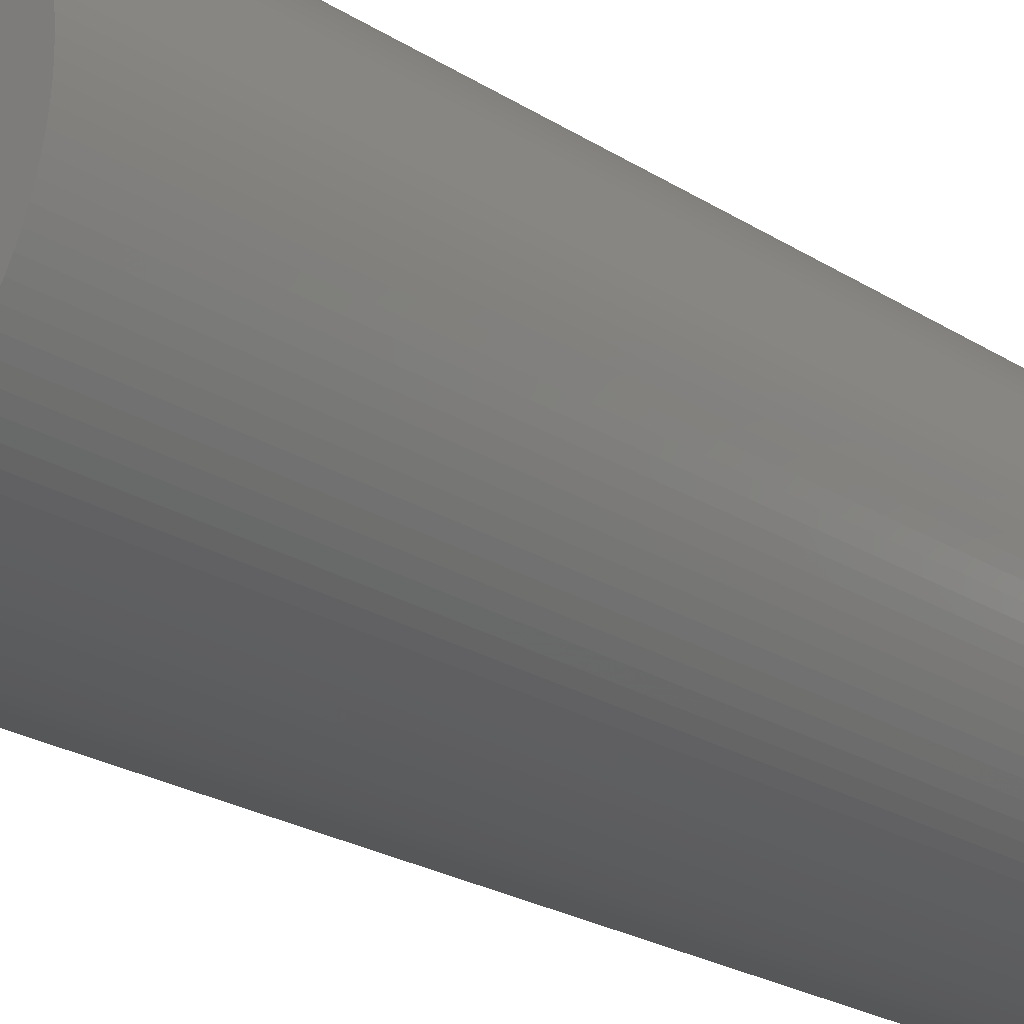
<metadata>
{"format":"stl","ext":"stl","renderer":"f3d","projection":"perspective","resolution":1024,"background":"white","views":[{"elev":-22.7,"azim":42.4,"up":"+Y"}]}
</metadata>
<code>
# stl→obj: 458 verts, 916 faces
v 1.25 0 0
v 1.235 0.1955 10
v 1.235 0.1955 0
v 1.25 0 10
v -1.25 0 10
v -1.235 0.1955 0
v -1.235 0.1955 10
v -1.25 0 0
v 0 1.25 0
v 0.1955 1.235 10
v 0 1.25 10
v 0.1955 1.235 0
v 0 -1.25 0
v -0.1955 -1.235 10
v 0 -1.25 10
v -0.1955 -1.235 0
v -0.8839 -0.8839 10
v -1.011 -0.7347 0
v -1.011 -0.7347 10
v -0.8839 -0.8839 0
v 1.011 0.7347 0
v 0.8839 0.8839 10
v 0.8839 0.8839 0
v 1.011 0.7347 10
v -0.8839 0.8839 0
v -0.7347 1.011 10
v -0.8839 0.8839 10
v -0.7347 1.011 0
v -0.5675 1.114 0
v -0.3863 1.189 10
v -0.5675 1.114 10
v -0.3863 1.189 0
v 1.189 0.3863 0
v 1.114 0.5675 10
v 1.114 0.5675 0
v 1.189 0.3863 10
v 0.5675 1.114 0
v 0.7347 1.011 10
v 0.5675 1.114 10
v 0.7347 1.011 0
v 0.3863 1.189 0
v 0.3863 1.189 10
v -1.114 0.5675 10
v -1.011 0.7347 0
v -1.011 0.7347 10
v -1.114 0.5675 0
v -1.189 0.3863 10
v -1.189 0.3863 0
v -0.1955 1.235 10
v -0.1955 1.235 0
v 0.7347 -1.011 0
v 0.5675 -1.114 10
v 0.7347 -1.011 10
v 0.5675 -1.114 0
v -0.7347 -1.011 0
v -0.7347 -1.011 10
v -0.3863 -1.189 0
v -0.5675 -1.114 10
v -0.3863 -1.189 10
v -0.5675 -1.114 0
v -1.114 -0.5675 0
v -1.114 -0.5675 10
v 3.5 0 0
v 3.494 -0.1998 0
v 1.235 -0.1955 0
v 3.477 -0.399 0
v 3.494 0.1998 0
v 3.449 -0.5968 0
v 3.409 -0.7927 0
v 3.477 0.399 0
v 1.189 -0.3863 0
v 3.358 -0.9861 0
v 3.449 0.5968 0
v 3.296 -1.176 0
v 3.409 0.7927 0
v 3.224 -1.362 0
v 1.114 -0.5675 0
v 3.141 -1.544 0
v 3.358 0.9861 0
v 3.048 -1.721 0
v 3.296 1.176 0
v 2.944 -1.892 0
v 3.224 1.362 0
v 1.011 -0.7347 0
v 2.832 -2.057 0
v 2.709 -2.216 0
v 3.141 1.544 0
v 0.8839 -0.8839 0
v 2.579 -2.367 0
v 3.048 1.721 0
v 2.439 -2.51 0
v 2.944 1.892 0
v 2.292 -2.645 0
v 2.137 -2.772 0
v 2.832 2.057 0
v 1.976 -2.889 0
v 2.709 2.216 0
v 1.807 -2.997 0
v 1.633 -3.096 0
v 2.579 2.367 0
v 1.454 -3.184 0
v 2.439 2.51 0
v 1.27 -3.262 0
v 2.292 2.645 0
v 0.3863 -1.189 0
v 1.082 -3.329 0
v 0.8898 -3.385 0
v 0.1955 -1.235 0
v 0.6951 -3.43 0
v 0.4981 -3.464 0
v 0.2995 -3.487 0
v 0.09995 -3.499 0
v -0.09995 -3.499 0
v -0.2995 -3.487 0
v -0.4981 -3.464 0
v -0.6951 -3.43 0
v -0.8898 -3.385 0
v -1.082 -3.329 0
v -1.27 -3.262 0
v -1.454 -3.184 0
v -1.633 -3.096 0
v -1.807 -2.997 0
v -1.976 -2.889 0
v -2.137 -2.772 0
v -2.292 -2.645 0
v 2.137 2.772 0
v 1.976 2.889 0
v 1.807 2.997 0
v 1.633 3.096 0
v 1.454 3.184 0
v 1.27 3.262 0
v 1.082 3.329 0
v 0.8898 3.385 0
v 0.6951 3.43 0
v 0.4981 3.464 0
v 0.2995 3.487 0
v 0.09995 3.499 0
v -0.09995 3.499 0
v -0.2995 3.487 0
v -0.8898 3.385 0
v -0.4981 3.464 0
v -1.27 3.262 0
v -0.6951 3.43 0
v -1.807 2.997 0
v -2.292 2.645 0
v -2.709 2.216 0
v -1.082 3.329 0
v -2.944 1.892 0
v -3.224 1.362 0
v -3.409 0.7927 0
v -3.494 0.1998 0
v -2.439 -2.51 0
v -1.454 3.184 0
v -2.579 -2.367 0
v -1.633 3.096 0
v -2.709 -2.216 0
v -1.976 2.889 0
v -2.832 -2.057 0
v -2.137 2.772 0
v -2.944 -1.892 0
v -2.439 2.51 0
v -3.048 -1.721 0
v -2.579 2.367 0
v -3.141 -1.544 0
v -3.224 -1.362 0
v -2.832 2.057 0
v -1.189 -0.3863 0
v -3.296 -1.176 0
v -3.048 1.721 0
v -3.358 -0.9861 0
v -3.141 1.544 0
v -3.409 -0.7927 0
v -1.235 -0.1955 0
v -3.296 1.176 0
v -3.449 -0.5968 0
v -3.358 0.9861 0
v -3.477 -0.399 0
v -3.494 -0.1998 0
v -3.449 0.5968 0
v -3.477 0.399 0
v -3.5 0 0
v 2.5 0 10
v 2.492 0.1986 10
v 2.468 0.396 10
v 2.492 -0.1986 10
v 2.429 0.5909 10
v 1.235 -0.1955 10
v 2.375 0.782 10
v 2.468 -0.396 10
v 2.305 0.9682 10
v 2.429 -0.5909 10
v 2.221 1.148 10
v 1.189 -0.3863 10
v 2.122 1.321 10
v 2.375 -0.782 10
v 2.011 1.486 10
v 2.305 -0.9682 10
v 1.886 1.641 10
v 1.114 -0.5675 10
v 1.75 1.785 10
v 2.221 -1.148 10
v 1.603 1.919 10
v 2.122 -1.321 10
v 1.445 2.04 10
v 1.011 -0.7347 10
v 1.279 2.148 10
v 2.011 -1.486 10
v 1.886 -1.641 10
v 1.104 2.243 10
v 0.9222 2.324 10
v 0.7346 2.39 10
v 0.5424 2.44 10
v 0.3468 2.476 10
v 0.149 2.496 10
v -0.0497 2.5 10
v -0.2481 2.488 10
v -0.445 2.46 10
v -0.639 2.417 10
v -0.829 2.359 10
v -1.014 2.285 10
v -1.192 2.197 10
v -1.363 2.096 10
v -1.525 1.981 10
v -1.678 1.853 10
v -1.82 1.714 10
v -1.95 1.564 10
v 0.8839 -0.8839 10
v 1.75 -1.785 10
v 1.603 -1.919 10
v 1.445 -2.04 10
v 1.279 -2.148 10
v 1.104 -2.243 10
v 0.9222 -2.324 10
v 0.3863 -1.189 10
v 0.7346 -2.39 10
v 0.5424 -2.44 10
v 0.1955 -1.235 10
v 0.3468 -2.476 10
v 0.149 -2.496 10
v -0.0497 -2.5 10
v -0.2481 -2.488 10
v -0.639 -2.417 10
v -0.445 -2.46 10
v -1.014 -2.285 10
v -1.363 -2.096 10
v -0.829 -2.359 10
v -1.678 -1.853 10
v -1.95 -1.564 10
v -2.173 -1.236 10
v -2.342 -0.8758 10
v -1.189 -0.3863 10
v -1.192 -2.197 10
v -2.404 -0.687 10
v -1.235 -0.1955 10
v -2.482 -0.2975 10
v -2.068 1.404 10
v -2.173 1.236 10
v -1.525 -1.981 10
v -2.265 1.059 10
v -1.82 -1.714 10
v -2.342 0.8758 10
v -2.068 -1.404 10
v -2.404 0.687 10
v -2.265 -1.059 10
v -2.451 0.4938 10
v -2.482 0.2975 10
v -2.451 -0.4938 10
v -2.498 0.09939 10
v -2.498 -0.09939 10
v 1.603 1.919 18
v 1.445 2.04 18
v 1.279 2.148 18
v -2.404 0.687 18
v -2.342 0.8758 18
v -2.173 -1.236 18
v -2.265 -1.059 18
v 2.305 0.9682 18
v 2.375 0.782 18
v 1.886 1.641 18
v 2.011 1.486 18
v 1.104 2.243 18
v -1.525 1.981 18
v -1.678 1.853 18
v 2.011 -1.486 18
v 1.886 -1.641 18
v 0.7346 -2.39 18
v 0.9222 -2.324 18
v 1.75 -1.785 18
v -0.0497 -2.5 18
v 0.149 -2.496 18
v -1.363 -2.096 18
v -1.192 -2.197 18
v -1.525 -1.981 18
v 2.468 0.396 18
v 2.492 0.1986 18
v 2.221 1.148 18
v 2.122 1.321 18
v 1.75 1.785 18
v 0.5424 2.44 18
v 0.3468 2.476 18
v -2.498 -0.09939 18
v -2.498 0.09939 18
v -2.482 0.2975 18
v -2.451 0.4938 18
v -2.068 1.404 18
v -1.95 1.564 18
v -0.2481 2.488 18
v -0.445 2.46 18
v -0.639 2.417 18
v -1.192 2.197 18
v -1.363 2.096 18
v 2.5 0 18
v 0.3468 -2.476 18
v 1.104 -2.243 18
v 1.279 -2.148 18
v 1.603 -1.919 18
v -0.445 -2.46 18
v -0.2481 -2.488 18
v -0.829 -2.359 18
v -0.639 -2.417 18
v -1.014 -2.285 18
v -1.678 -1.853 18
v -2.342 -0.8758 18
v -2.404 -0.687 18
v -2.451 -0.4938 18
v -2.482 -0.2975 18
v -1.82 -1.714 18
v -1.95 -1.564 18
v -0.0497 2.5 18
v 0.9222 2.324 18
v 0.7346 2.39 18
v 0.149 2.496 18
v 3.5 0 18
v 3.494 0.1998 18
v 3.477 0.399 18
v 3.494 -0.1998 18
v 3.449 0.5968 18
v 2.492 -0.1986 18
v 3.409 0.7927 18
v 3.477 -0.399 18
v 2.429 0.5909 18
v 3.358 0.9861 18
v 2.468 -0.396 18
v 3.296 1.176 18
v 3.449 -0.5968 18
v 3.224 1.362 18
v 3.409 -0.7927 18
v 3.141 1.544 18
v 2.429 -0.5909 18
v 3.048 1.721 18
v 3.358 -0.9861 18
v 2.944 1.892 18
v 2.375 -0.782 18
v 2.832 2.057 18
v 3.296 -1.176 18
v 2.709 2.216 18
v 2.305 -0.9682 18
v 2.579 2.367 18
v 3.224 -1.362 18
v 3.141 -1.544 18
v 2.439 2.51 18
v 2.292 2.645 18
v 2.137 2.772 18
v 1.976 2.889 18
v 1.807 2.997 18
v 1.633 3.096 18
v 1.454 3.184 18
v 1.27 3.262 18
v 1.082 3.329 18
v 0.8898 3.385 18
v 0.6951 3.43 18
v 0.4981 3.464 18
v 0.2995 3.487 18
v 0.09995 3.499 18
v -0.09995 3.499 18
v -0.2995 3.487 18
v -0.4981 3.464 18
v -0.6951 3.43 18
v -0.8898 3.385 18
v -1.082 3.329 18
v -0.829 2.359 18
v -1.27 3.262 18
v -1.014 2.285 18
v -1.454 3.184 18
v -1.633 3.096 18
v -1.807 2.997 18
v -1.976 2.889 18
v -2.137 2.772 18
v -2.292 2.645 18
v -2.439 2.51 18
v -1.82 1.714 18
v -2.579 2.367 18
v -2.709 2.216 18
v -2.832 2.057 18
v -2.944 1.892 18
v -2.173 1.236 18
v -3.048 1.721 18
v -3.141 1.544 18
v -3.224 1.362 18
v -2.265 1.059 18
v 2.221 -1.148 18
v 3.048 -1.721 18
v 2.122 -1.321 18
v 2.944 -1.892 18
v 2.832 -2.057 18
v 2.709 -2.216 18
v 2.579 -2.367 18
v 2.439 -2.51 18
v 2.292 -2.645 18
v 2.137 -2.772 18
v 1.445 -2.04 18
v 1.976 -2.889 18
v 1.807 -2.997 18
v 1.633 -3.096 18
v 1.454 -3.184 18
v 1.27 -3.262 18
v 1.082 -3.329 18
v 0.8898 -3.385 18
v 0.5424 -2.44 18
v 0.6951 -3.43 18
v 0.4981 -3.464 18
v 0.2995 -3.487 18
v 0.09995 -3.499 18
v -0.09995 -3.499 18
v -0.2995 -3.487 18
v -0.4981 -3.464 18
v -0.6951 -3.43 18
v -1.082 -3.329 18
v -0.8898 -3.385 18
v -1.27 -3.262 18
v -1.454 -3.184 18
v -1.807 -2.997 18
v -1.976 -2.889 18
v -1.633 -3.096 18
v -2.292 -2.645 18
v -2.439 -2.51 18
v -2.579 -2.367 18
v -2.832 -2.057 18
v -2.068 -1.404 18
v -2.137 -2.772 18
v -2.944 -1.892 18
v -3.141 -1.544 18
v -3.224 -1.362 18
v -3.296 -1.176 18
v -3.409 -0.7927 18
v -3.449 -0.5968 18
v -3.494 -0.1998 18
v -3.296 1.176 18
v -2.709 -2.216 18
v -3.358 0.9861 18
v -3.409 0.7927 18
v -3.048 -1.721 18
v -3.449 0.5968 18
v -3.477 0.399 18
v -3.358 -0.9861 18
v -3.494 0.1998 18
v -3.5 0 18
v -3.477 -0.399 18
f 1 2 3
f 2 1 4
f 5 6 7
f 6 5 8
f 9 10 11
f 10 9 12
f 13 14 15
f 14 13 16
f 17 18 19
f 18 17 20
f 21 22 23
f 22 21 24
f 25 26 27
f 26 25 28
f 29 30 31
f 30 29 32
f 33 34 35
f 34 33 36
f 3 36 33
f 36 3 2
f 35 24 21
f 24 35 34
f 37 38 39
f 38 37 40
f 41 39 42
f 39 41 37
f 40 22 38
f 22 40 23
f 43 44 45
f 44 43 46
f 45 25 27
f 25 45 44
f 47 46 43
f 46 47 48
f 28 31 26
f 31 28 29
f 32 49 30
f 49 32 50
f 51 52 53
f 52 51 54
f 55 17 56
f 17 55 20
f 57 58 59
f 58 57 60
f 19 61 62
f 61 19 18
f 1 63 64
f 65 64 66
f 63 1 67
f 65 66 68
f 3 67 1
f 65 68 69
f 67 3 70
f 71 69 72
f 70 3 73
f 71 72 74
f 73 3 75
f 71 74 76
f 33 75 3
f 77 76 78
f 75 33 79
f 77 78 80
f 79 33 81
f 77 80 82
f 81 33 83
f 84 82 85
f 35 83 33
f 84 85 86
f 83 35 87
f 88 86 89
f 87 35 90
f 88 89 91
f 90 35 92
f 88 91 93
f 21 92 35
f 51 93 94
f 92 21 95
f 51 94 96
f 95 21 97
f 51 96 98
f 23 97 21
f 54 98 99
f 97 23 100
f 54 99 101
f 100 23 102
f 54 101 103
f 102 23 104
f 40 104 23
f 64 65 1
f 69 71 65
f 76 77 71
f 105 103 106
f 82 84 77
f 105 106 107
f 86 88 84
f 93 51 88
f 108 107 109
f 98 54 51
f 108 109 110
f 103 105 54
f 108 110 111
f 107 108 105
f 13 111 112
f 111 13 108
f 113 13 112
f 114 13 113
f 13 114 16
f 115 16 114
f 116 16 115
f 117 16 116
f 16 117 57
f 118 57 117
f 119 57 118
f 57 119 60
f 120 60 119
f 121 60 120
f 122 60 121
f 60 122 55
f 123 55 122
f 124 55 123
f 125 55 124
f 104 40 126
f 126 40 127
f 127 40 128
f 37 128 40
f 128 37 129
f 129 37 130
f 130 37 131
f 41 131 37
f 131 41 132
f 132 41 133
f 12 133 41
f 133 12 134
f 134 12 135
f 135 12 136
f 9 136 12
f 136 9 137
f 9 138 137
f 139 9 50
f 9 139 138
f 140 50 32
f 50 141 139
f 142 32 29
f 50 143 141
f 144 29 28
f 145 28 25
f 50 140 143
f 146 25 44
f 32 147 140
f 148 44 46
f 149 46 48
f 150 48 6
f 151 6 8
f 32 142 147
f 55 125 20
f 152 20 125
f 29 153 142
f 154 20 152
f 29 155 153
f 156 20 154
f 29 144 155
f 20 156 18
f 28 157 144
f 158 18 156
f 28 159 157
f 160 18 158
f 28 145 159
f 18 160 61
f 25 161 145
f 162 61 160
f 25 163 161
f 164 61 162
f 25 146 163
f 165 61 164
f 44 166 146
f 61 165 167
f 44 148 166
f 168 167 165
f 46 169 148
f 170 167 168
f 46 171 169
f 172 167 170
f 46 149 171
f 167 172 173
f 48 174 149
f 175 173 172
f 48 176 174
f 177 173 175
f 48 150 176
f 178 173 177
f 6 179 150
f 173 178 8
f 6 180 179
f 181 8 178
f 6 151 180
f 8 181 151
f 12 42 10
f 42 12 41
f 7 48 47
f 48 7 6
f 4 182 183
f 2 183 184
f 182 4 185
f 2 184 186
f 187 185 4
f 36 186 188
f 185 187 189
f 36 188 190
f 189 187 191
f 34 190 192
f 193 191 187
f 34 192 194
f 191 193 195
f 24 194 196
f 195 193 197
f 24 196 198
f 199 197 193
f 22 198 200
f 197 199 201
f 22 200 202
f 201 199 203
f 38 202 204
f 205 203 199
f 38 204 206
f 203 205 207
f 207 205 208
f 183 2 4
f 186 36 2
f 190 34 36
f 39 206 209
f 194 24 34
f 39 209 210
f 198 22 24
f 202 38 22
f 42 210 211
f 206 39 38
f 42 211 212
f 210 42 39
f 10 212 213
f 212 10 42
f 214 10 213
f 214 11 10
f 215 11 214
f 216 11 215
f 11 216 49
f 217 49 216
f 218 49 217
f 49 218 30
f 219 30 218
f 220 30 219
f 30 220 31
f 221 31 220
f 222 31 221
f 31 222 26
f 223 26 222
f 224 26 223
f 26 224 27
f 225 27 224
f 226 27 225
f 27 226 45
f 227 208 205
f 208 227 228
f 228 227 229
f 53 229 227
f 229 53 230
f 230 53 231
f 52 231 53
f 231 52 232
f 232 52 233
f 234 233 52
f 233 234 235
f 235 234 236
f 237 236 234
f 236 237 238
f 237 239 238
f 15 239 237
f 15 240 239
f 241 15 14
f 15 241 240
f 242 14 59
f 14 243 241
f 244 59 58
f 14 242 243
f 245 58 56
f 59 246 242
f 247 56 17
f 248 17 19
f 59 244 246
f 249 19 62
f 250 62 251
f 58 252 244
f 253 251 254
f 255 254 5
f 256 45 226
f 58 245 252
f 257 45 256
f 56 258 245
f 45 257 43
f 56 247 258
f 259 43 257
f 17 260 247
f 261 43 259
f 17 248 260
f 43 261 47
f 19 262 248
f 263 47 261
f 19 249 262
f 47 263 7
f 62 264 249
f 265 7 263
f 62 250 264
f 266 7 265
f 251 253 250
f 7 266 5
f 254 267 253
f 268 5 266
f 254 255 267
f 269 5 268
f 5 269 255
f 50 11 49
f 11 50 9
f 65 4 1
f 4 65 187
f 108 15 237
f 15 108 13
f 54 234 52
f 234 54 105
f 88 53 227
f 53 88 51
f 77 193 71
f 193 77 199
f 88 205 84
f 205 88 227
f 60 56 58
f 56 60 55
f 16 59 14
f 59 16 57
f 62 167 251
f 167 62 61
f 254 8 5
f 8 254 173
f 105 237 234
f 237 105 108
f 71 187 65
f 187 71 193
f 84 199 77
f 199 84 205
f 251 173 254
f 173 251 167
f 204 270 271
f 270 204 202
f 206 271 272
f 271 206 204
f 273 261 274
f 261 273 263
f 275 264 276
f 264 275 249
f 188 277 190
f 277 188 278
f 196 279 198
f 279 196 280
f 209 272 281
f 272 209 206
f 224 282 283
f 282 224 223
f 208 284 207
f 284 208 285
f 233 286 287
f 286 233 235
f 228 285 208
f 285 228 288
f 239 289 290
f 289 239 240
f 252 291 292
f 291 252 245
f 245 293 291
f 293 245 258
f 183 294 184
f 294 183 295
f 190 296 192
f 296 190 277
f 192 297 194
f 297 192 296
f 194 280 196
f 280 194 297
f 202 298 270
f 298 202 200
f 213 299 300
f 299 213 212
f 301 268 302
f 268 301 269
f 303 265 304
f 265 303 266
f 305 226 306
f 226 305 256
f 217 307 308
f 307 217 216
f 218 308 309
f 308 218 217
f 222 310 311
f 310 222 221
f 223 311 282
f 311 223 222
f 182 295 183
f 295 182 312
f 238 290 313
f 290 238 239
f 231 314 315
f 314 231 232
f 228 316 288
f 316 228 229
f 241 317 318
f 317 241 243
f 242 319 320
f 319 242 246
f 240 318 289
f 318 240 241
f 244 292 321
f 292 244 252
f 258 322 293
f 322 258 247
f 323 253 324
f 253 323 250
f 325 255 326
f 255 325 267
f 327 248 328
f 248 327 260
f 247 327 322
f 327 247 260
f 198 298 200
f 298 198 279
f 216 329 307
f 329 216 215
f 211 330 331
f 330 211 210
f 214 300 332
f 300 214 213
f 212 331 299
f 331 212 211
f 312 333 334
f 295 334 335
f 333 312 336
f 294 335 337
f 338 336 312
f 294 337 339
f 336 338 340
f 341 339 342
f 343 340 338
f 278 342 344
f 340 343 345
f 277 344 346
f 345 343 347
f 277 346 348
f 349 347 343
f 296 348 350
f 347 349 351
f 297 350 352
f 353 351 349
f 280 352 354
f 351 353 355
f 280 354 356
f 357 355 353
f 279 356 358
f 355 357 359
f 359 357 360
f 334 295 312
f 335 294 295
f 298 358 361
f 339 341 294
f 342 278 341
f 344 277 278
f 298 361 362
f 348 296 277
f 270 362 363
f 350 297 296
f 352 280 297
f 271 363 364
f 356 279 280
f 272 364 365
f 358 298 279
f 272 365 366
f 362 270 298
f 281 366 367
f 363 271 270
f 364 272 271
f 330 367 368
f 366 281 272
f 330 368 369
f 367 330 281
f 331 369 370
f 369 331 330
f 299 370 371
f 370 299 331
f 300 371 372
f 371 300 299
f 373 300 372
f 373 332 300
f 374 332 373
f 374 329 332
f 375 329 374
f 376 329 375
f 329 376 307
f 377 307 376
f 307 377 308
f 378 308 377
f 308 378 309
f 379 309 378
f 380 309 379
f 309 380 381
f 382 381 380
f 381 382 383
f 384 383 382
f 383 384 310
f 385 310 384
f 386 310 385
f 310 386 311
f 387 311 386
f 311 387 282
f 388 282 387
f 389 282 388
f 282 389 283
f 390 283 389
f 283 390 391
f 392 391 390
f 391 392 306
f 393 306 392
f 394 306 393
f 306 394 305
f 395 305 394
f 305 395 396
f 397 396 395
f 398 396 397
f 399 400 398
f 396 398 400
f 401 360 357
f 360 401 402
f 403 402 401
f 402 403 404
f 284 404 403
f 404 284 405
f 405 284 406
f 285 406 284
f 406 285 407
f 288 407 285
f 407 288 408
f 408 288 409
f 316 409 288
f 409 316 410
f 411 410 316
f 410 411 412
f 315 412 411
f 412 315 413
f 413 315 414
f 314 414 315
f 414 314 415
f 287 415 314
f 415 287 416
f 416 287 417
f 286 417 287
f 417 286 418
f 419 418 286
f 418 419 420
f 313 420 419
f 420 313 421
f 313 422 421
f 290 422 313
f 290 423 422
f 289 423 290
f 289 424 423
f 425 289 318
f 289 425 424
f 426 318 317
f 318 426 425
f 427 317 320
f 317 427 426
f 428 320 319
f 320 429 427
f 430 319 321
f 320 428 429
f 431 321 292
f 319 430 428
f 432 292 291
f 321 431 430
f 433 291 293
f 292 434 431
f 435 293 322
f 292 432 434
f 436 322 327
f 437 327 328
f 291 433 432
f 438 328 439
f 293 440 433
f 441 439 275
f 442 275 276
f 293 435 440
f 443 276 323
f 444 323 324
f 322 436 435
f 445 324 325
f 446 325 326
f 447 326 301
f 400 399 274
f 327 437 436
f 448 274 399
f 328 449 437
f 274 448 273
f 328 438 449
f 450 273 448
f 439 441 438
f 451 273 450
f 275 452 441
f 273 451 304
f 275 442 452
f 453 304 451
f 276 443 442
f 304 453 303
f 323 444 443
f 454 303 453
f 324 455 444
f 456 303 454
f 324 445 455
f 303 456 302
f 325 446 445
f 457 302 456
f 326 458 446
f 302 457 301
f 326 447 458
f 301 457 447
f 302 266 303
f 266 302 268
f 304 263 273
f 263 304 265
f 274 259 400
f 259 274 261
f 396 256 305
f 256 396 257
f 400 257 396
f 257 400 259
f 221 383 310
f 383 221 220
f 219 309 381
f 309 219 218
f 306 225 391
f 225 306 226
f 189 338 185
f 338 189 343
f 191 343 189
f 343 191 349
f 185 312 182
f 312 185 338
f 195 349 191
f 349 195 353
f 207 403 203
f 403 207 284
f 236 313 419
f 313 236 238
f 232 287 314
f 287 232 233
f 230 315 411
f 315 230 231
f 229 411 316
f 411 229 230
f 243 320 317
f 320 243 242
f 246 321 319
f 321 246 244
f 324 267 325
f 267 324 253
f 326 269 301
f 269 326 255
f 276 250 323
f 250 276 264
f 328 262 439
f 262 328 248
f 186 278 188
f 278 186 341
f 184 341 186
f 341 184 294
f 210 281 330
f 281 210 209
f 215 332 329
f 332 215 214
f 220 381 383
f 381 220 219
f 225 283 391
f 283 225 224
f 197 353 195
f 353 197 357
f 201 357 197
f 357 201 401
f 235 419 286
f 419 235 236
f 439 249 275
f 249 439 262
f 203 401 201
f 401 203 403
f 333 67 334
f 67 333 63
f 181 456 151
f 456 181 457
f 137 375 374
f 375 137 138
f 113 423 424
f 423 113 112
f 358 102 361
f 102 358 100
f 145 390 389
f 390 145 161
f 344 83 346
f 83 344 81
f 104 363 362
f 363 104 126
f 148 394 166
f 394 148 395
f 166 393 146
f 393 166 394
f 139 377 376
f 377 139 141
f 337 75 339
f 75 337 73
f 339 79 342
f 79 339 75
f 354 97 356
f 97 354 95
f 133 371 370
f 371 133 134
f 129 367 366
f 367 129 130
f 102 362 361
f 362 102 104
f 179 451 150
f 451 179 453
f 144 387 386
f 387 144 157
f 159 389 388
f 389 159 145
f 138 376 375
f 376 138 139
f 408 89 407
f 89 408 91
f 156 438 158
f 438 156 449
f 112 422 423
f 422 112 111
f 106 416 417
f 416 106 103
f 335 73 337
f 73 335 70
f 334 70 335
f 70 334 67
f 356 100 358
f 100 356 97
f 352 95 354
f 95 352 92
f 348 90 350
f 90 348 87
f 346 87 348
f 87 346 83
f 135 373 372
f 373 135 136
f 131 369 368
f 369 131 132
f 132 370 369
f 370 132 133
f 134 372 371
f 372 134 135
f 136 374 373
f 374 136 137
f 130 368 367
f 368 130 131
f 127 365 364
f 365 127 128
f 128 366 365
f 366 128 129
f 126 364 363
f 364 126 127
f 163 390 161
f 390 163 392
f 146 392 163
f 392 146 393
f 169 395 148
f 395 169 397
f 149 398 171
f 398 149 399
f 171 397 169
f 397 171 398
f 174 399 149
f 399 174 448
f 176 448 174
f 448 176 450
f 150 450 176
f 450 150 451
f 180 453 179
f 453 180 454
f 151 454 180
f 454 151 456
f 153 385 384
f 385 153 155
f 155 386 385
f 386 155 144
f 157 388 387
f 388 157 159
f 147 382 380
f 382 147 142
f 143 379 378
f 379 143 140
f 141 378 377
f 378 141 143
f 336 63 333
f 63 336 64
f 340 64 336
f 64 340 66
f 347 68 345
f 68 347 69
f 124 433 440
f 433 124 123
f 172 446 175
f 446 172 445
f 165 444 168
f 444 165 443
f 103 415 416
f 415 103 101
f 342 81 344
f 81 342 79
f 350 92 352
f 92 350 90
f 142 384 382
f 384 142 153
f 140 380 379
f 380 140 147
f 345 66 340
f 66 345 68
f 405 82 404
f 82 405 85
f 404 80 402
f 80 404 82
f 407 86 406
f 86 407 89
f 101 414 415
f 414 101 99
f 359 74 355
f 74 359 76
f 402 78 360
f 78 402 80
f 351 69 347
f 69 351 72
f 152 435 436
f 435 152 125
f 160 452 162
f 452 160 441
f 158 441 160
f 441 158 438
f 164 443 165
f 443 164 442
f 168 455 170
f 455 168 444
f 177 447 178
f 447 177 458
f 178 457 181
f 457 178 447
f 175 458 177
f 458 175 446
f 109 418 420
f 418 109 107
f 107 417 418
f 417 107 106
f 111 421 422
f 421 111 110
f 406 85 405
f 85 406 86
f 93 408 409
f 408 93 91
f 96 410 412
f 410 96 94
f 94 409 410
f 409 94 93
f 360 76 359
f 76 360 78
f 114 424 425
f 424 114 113
f 119 428 430
f 428 119 118
f 117 427 429
f 427 117 116
f 123 432 433
f 432 123 122
f 121 431 434
f 431 121 120
f 125 440 435
f 440 125 124
f 152 437 154
f 437 152 436
f 154 449 156
f 449 154 437
f 162 442 164
f 442 162 452
f 170 445 172
f 445 170 455
f 110 420 421
f 420 110 109
f 98 412 413
f 412 98 96
f 355 72 351
f 72 355 74
f 118 429 428
f 429 118 117
f 115 425 426
f 425 115 114
f 116 426 427
f 426 116 115
f 122 434 432
f 434 122 121
f 120 430 431
f 430 120 119
f 99 413 414
f 413 99 98

</code>
